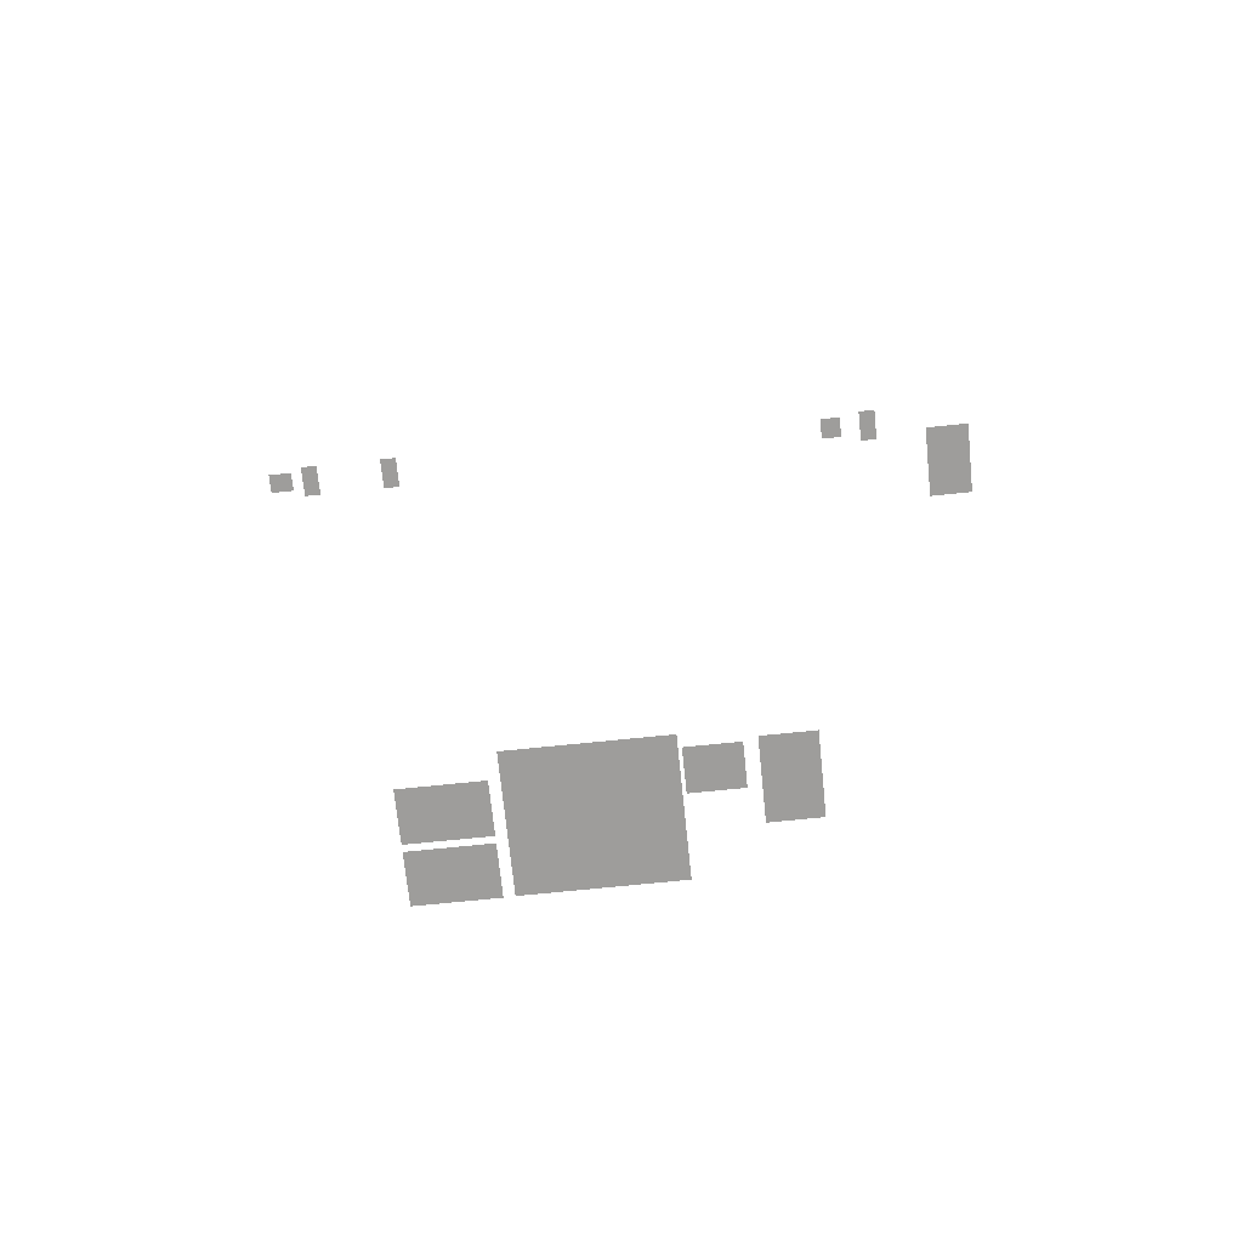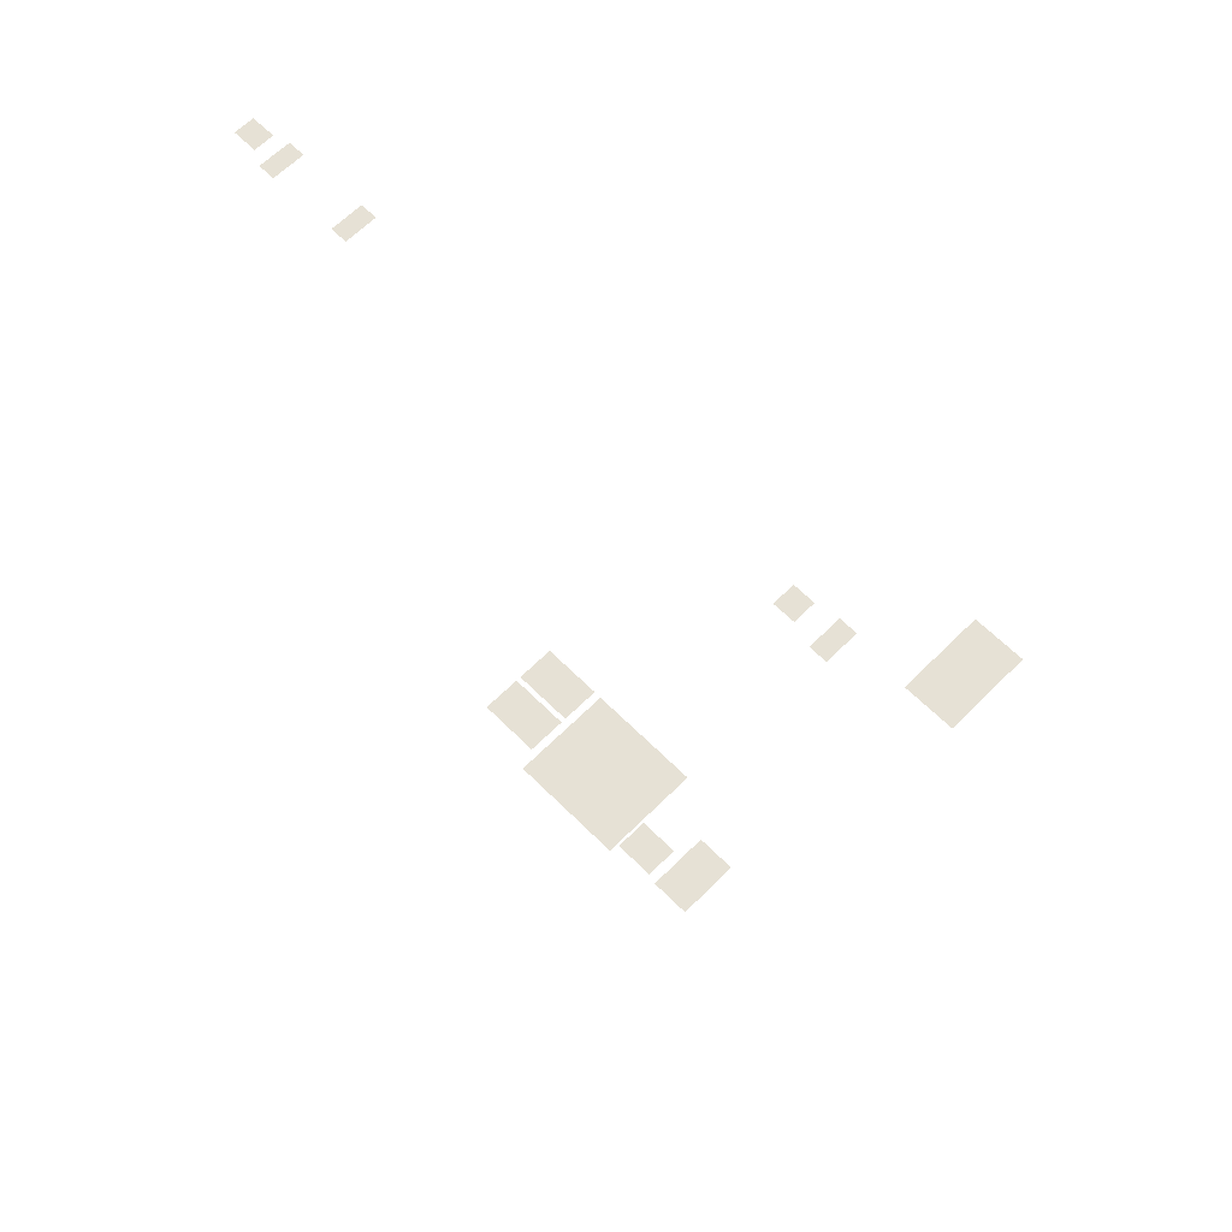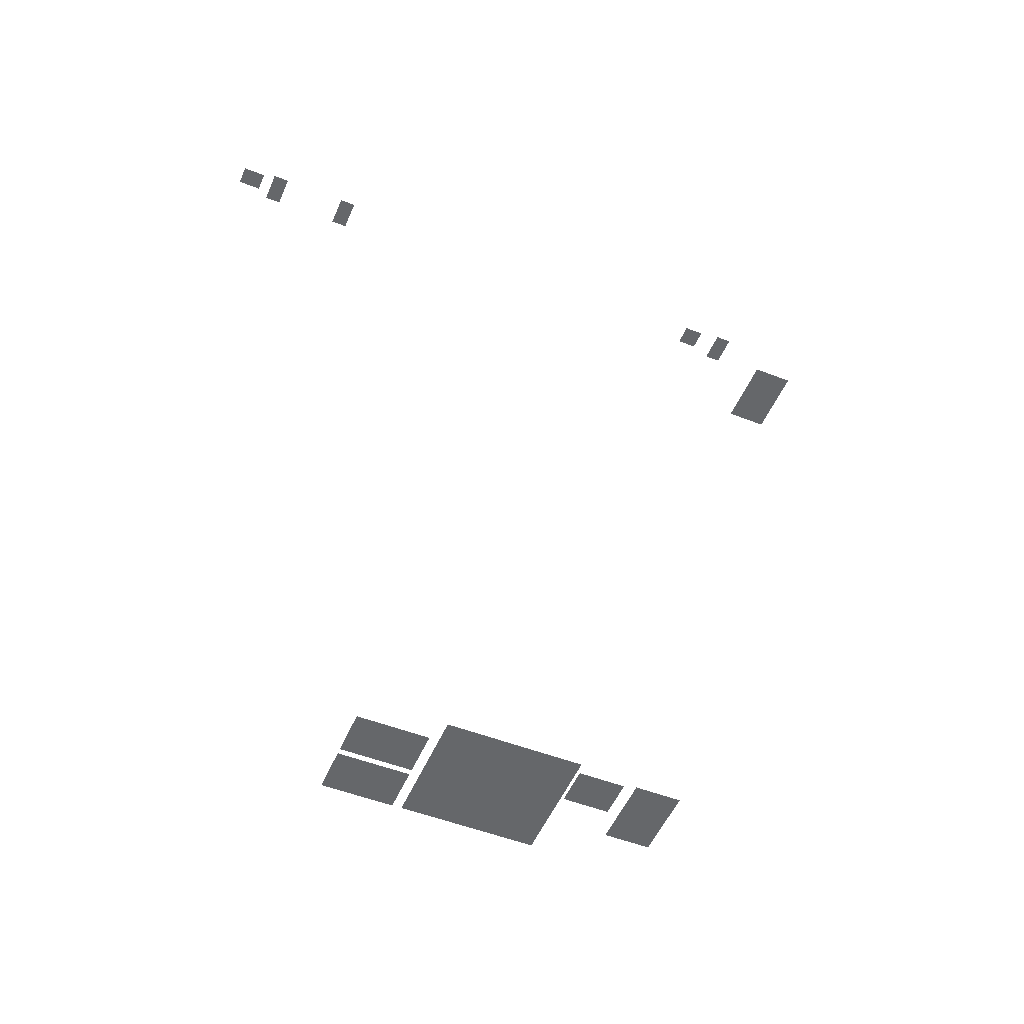
<metadata>
{"format":"obj","ext":"obj","renderer":"f3d","projection":"perspective","resolution":1024,"background":"white","views":[{"elev":-70.7,"azim":-84.1,"up":"+Z"},{"elev":64.1,"azim":-45.0,"up":"+Z"},{"elev":-52.0,"azim":-112.8,"up":"+Z"}]}
</metadata>
<code>
v -1.982 15.93 -13.82
v 1.982 15.93 -13.82
v 1.982 11.46 -13.82
v -1.982 11.46 -13.82
v 0.282 18.6 -13.82
v 0.282 16.24 -13.82
v -1.232 16.24 -13.82
v -1.232 18.6 -13.82
v 1.994 18.6 -13.82
v 1.994 16.24 -13.82
v 0.4792 16.24 -13.82
v 0.4792 18.6 -13.82
v -1.623 11.37 -13.82
v -0.3768 11.37 -13.82
v -0.3768 10.57 -13.82
v -1.623 10.57 -13.82
v -1.623 10.65 -13.82
v -0.3768 10.65 -13.82
v -0.3768 9.848 -13.82
v -1.623 9.848 -13.82
v -1.731 9.471 -13.82
v 0.6157 9.471 -13.82
v 0.6157 7.97 -13.82
v -1.731 7.97 -13.82
v -2.025 24.75 14.49
v -1.357 24.75 14.49
v -1.357 25.56 14.49
v -2.025 25.56 14.49
v -2.23 23.79 14.36
v -1.152 23.79 14.36
v -1.152 24.35 14.36
v -2.23 24.35 14.36
v -2.23 20.92 14.36
v -1.152 20.92 14.36
v -1.152 21.49 14.36
v -2.23 21.49 14.36
v -2.053 5.01 14.49
v -1.328 5.01 14.49
v -1.328 5.706 14.49
v -2.053 5.706 14.49
v -2.23 3.77 14.36
v -1.152 3.77 14.36
v -1.152 4.334 14.36
v -2.23 4.334 14.36
v -1.397 0.4852 14.36
v 1.154 0.4852 14.36
v 1.154 2 14.36
v -1.397 2 14.36
f 1 2 3 4
f 5 6 7 8
f 9 10 11 12
f 13 14 15 16
f 17 18 19 20
f 21 22 23 24
f 25 26 27 28
f 29 30 31 32
f 33 34 35 36
f 37 38 39 40
f 41 42 43 44
f 45 46 47 48

</code>
